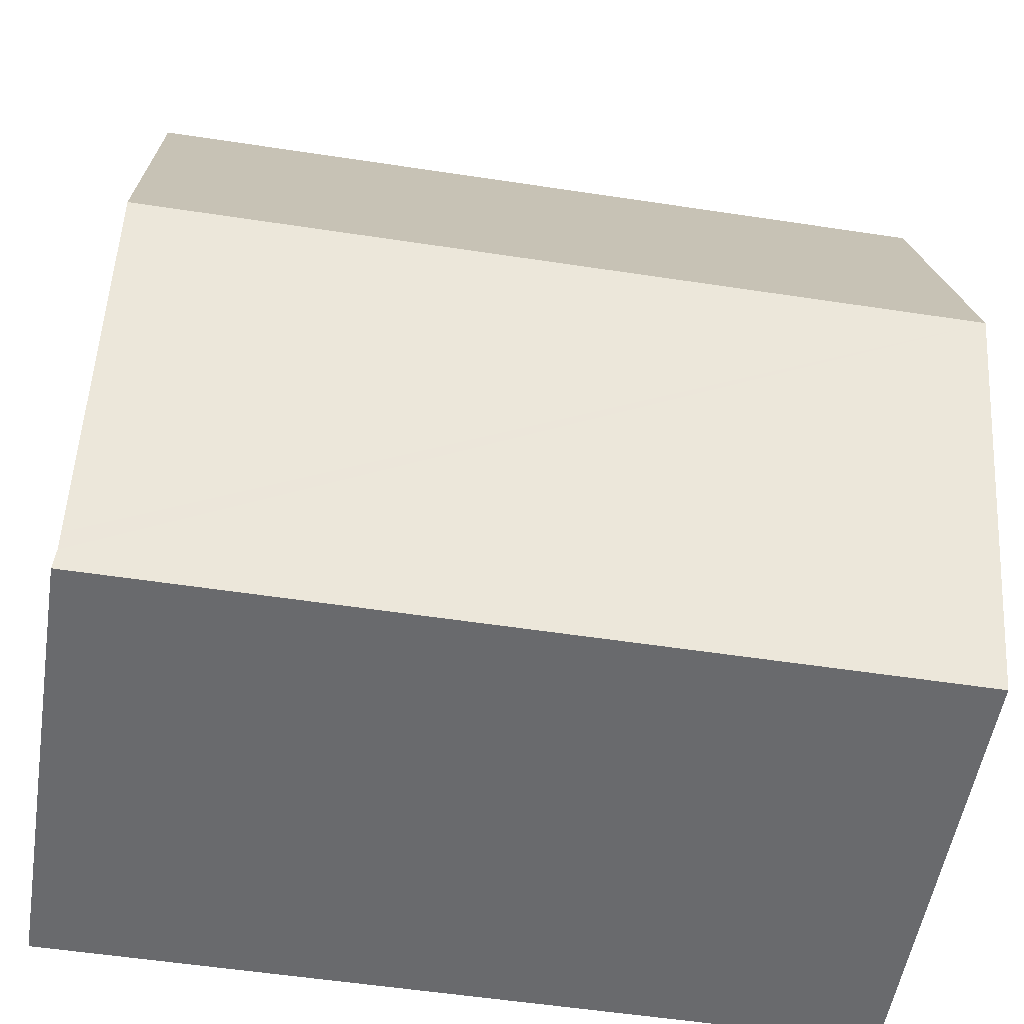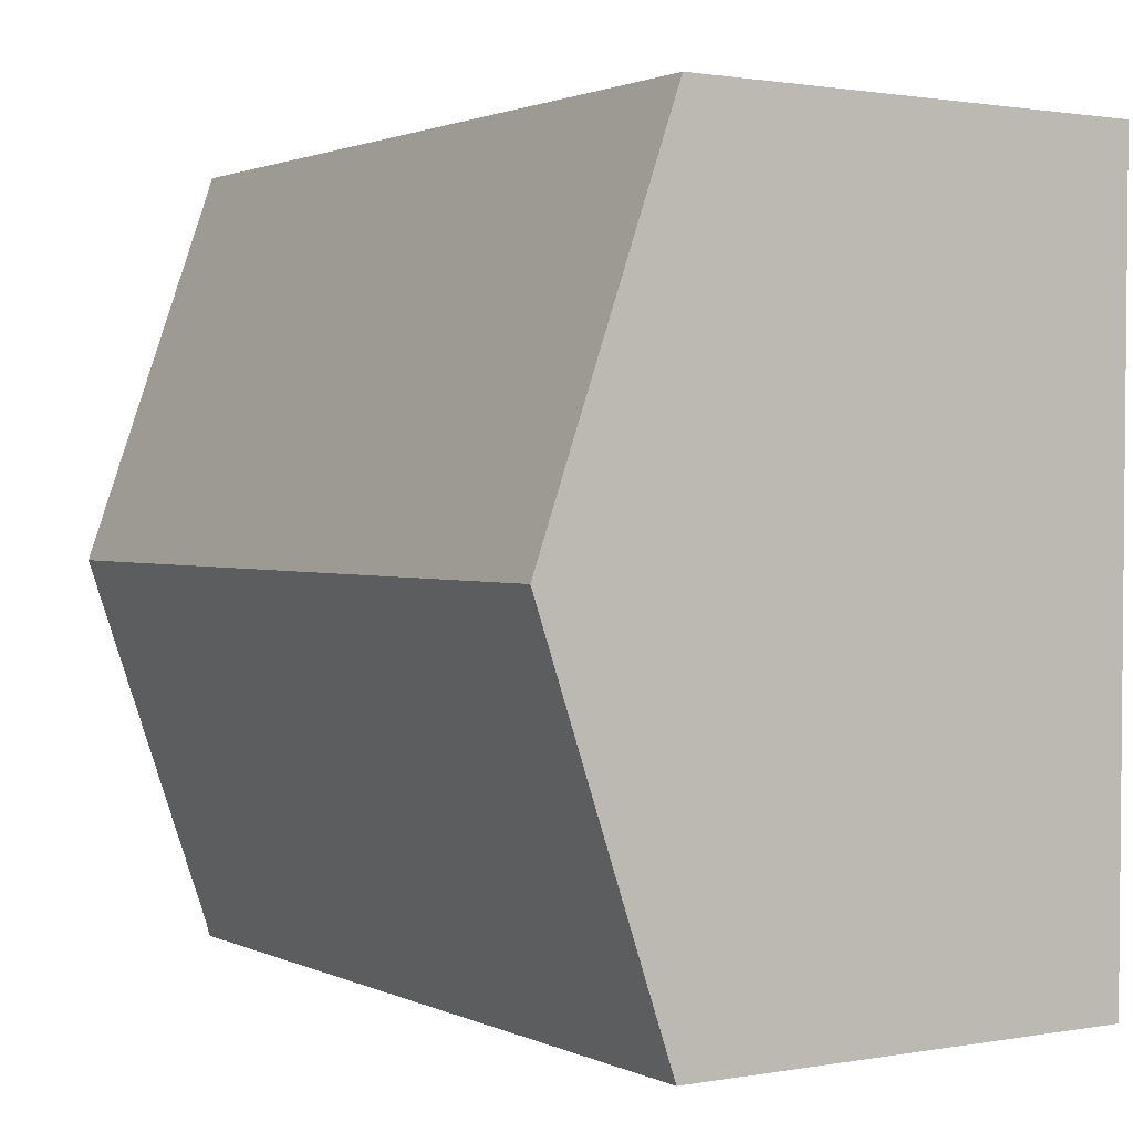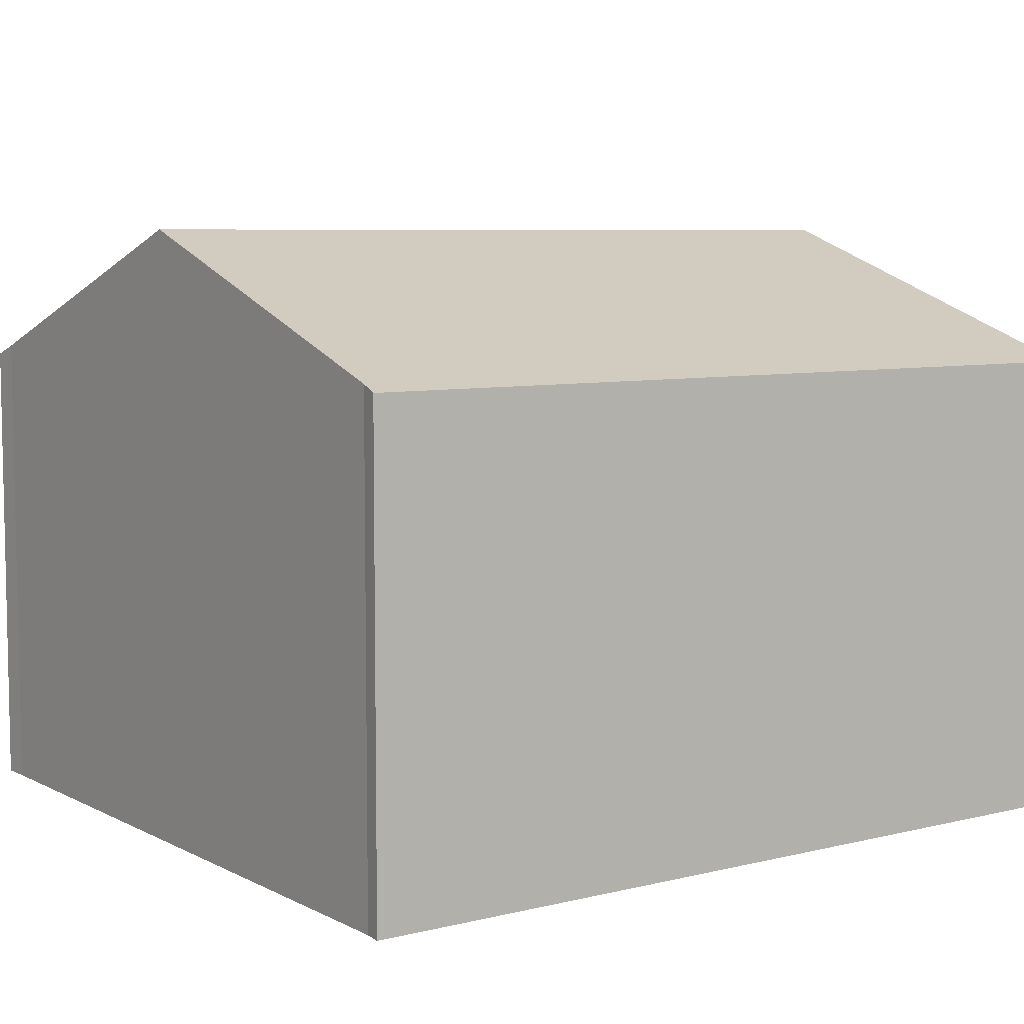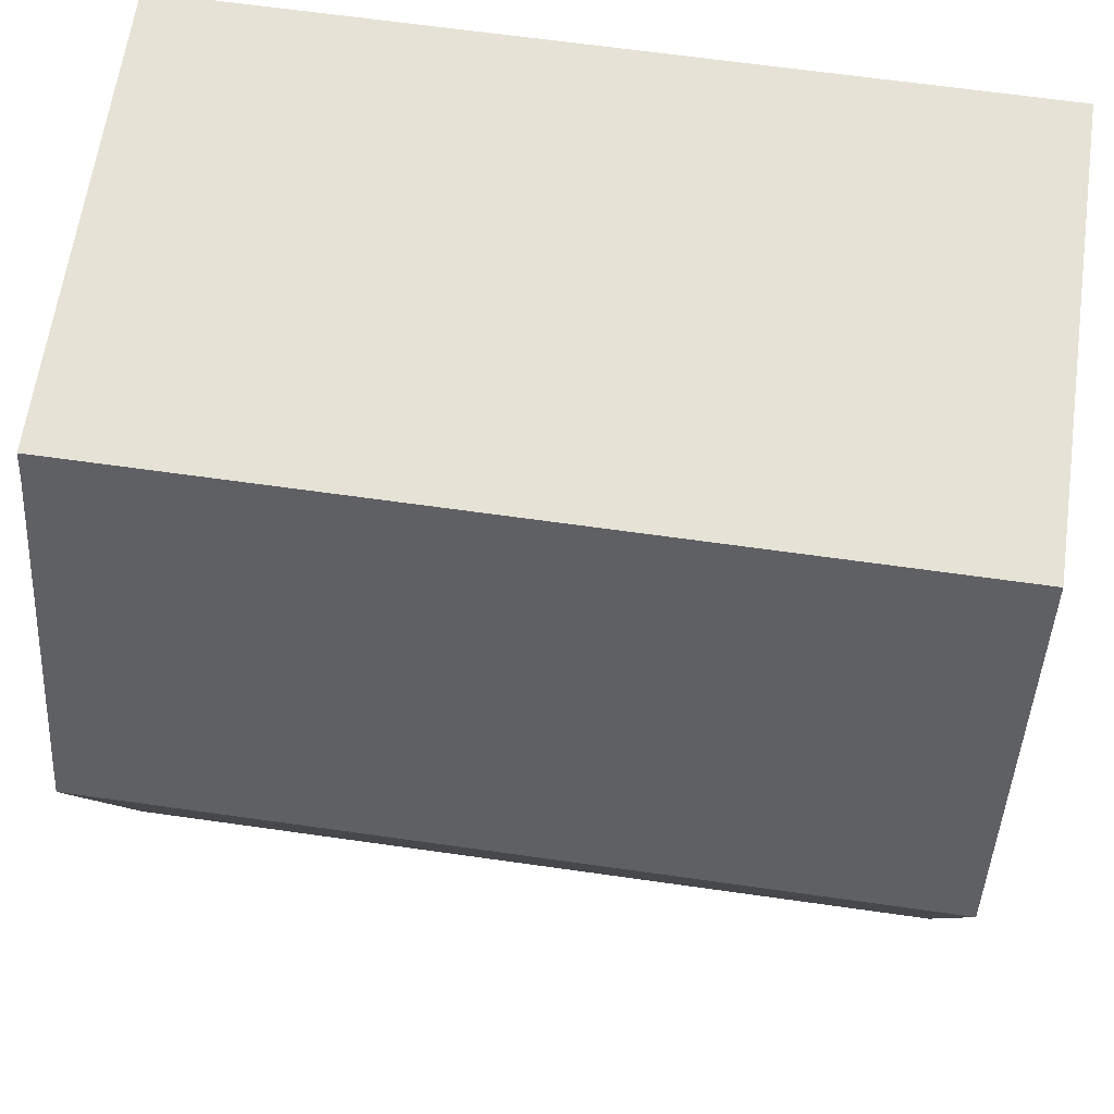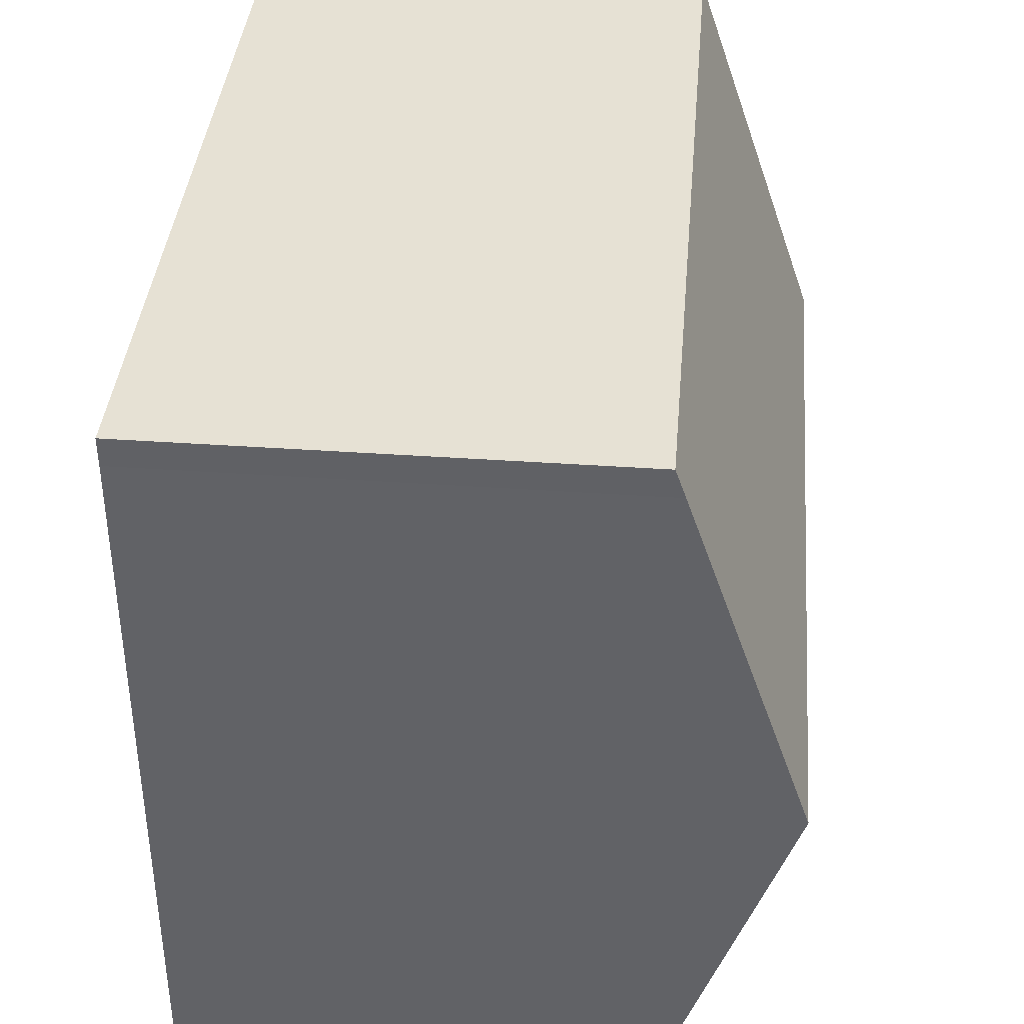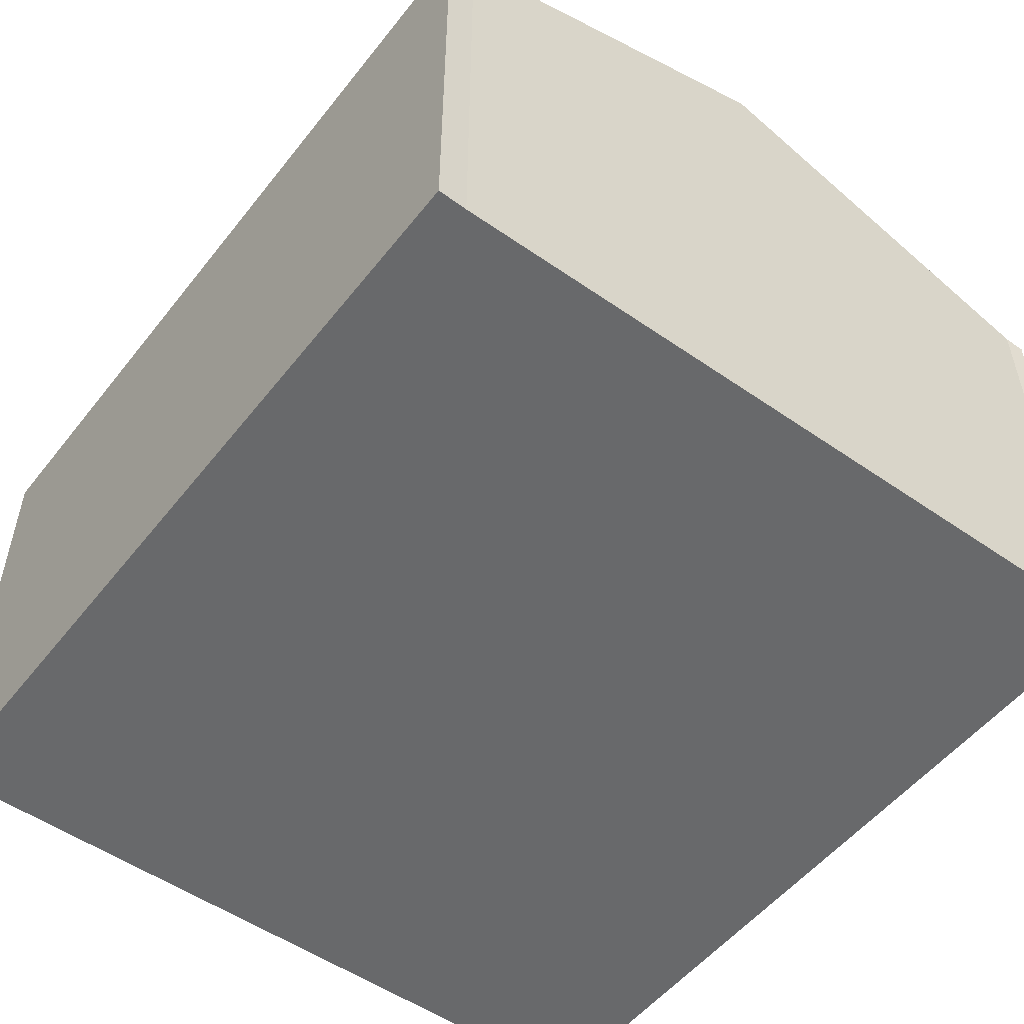
<metadata>
{"format":"obj","ext":"obj","renderer":"f3d","projection":"perspective","resolution":1024,"background":"white","views":[{"elev":-53.1,"azim":170.9,"up":"+Z"},{"elev":1.2,"azim":-122.8,"up":"+Z"},{"elev":6.8,"azim":144.1,"up":"+Y"},{"elev":63.0,"azim":-171.9,"up":"+Z"},{"elev":39.4,"azim":95.0,"up":"+Z"},{"elev":-52.6,"azim":52.5,"up":"+Y"}]}
</metadata>
<code>
v  0 8 4.899e-16
v  14.32 10.31 -6.583
v  0.063 10.31 -6.665
v  14.25 8.171 -0.414
v  14.26 8 0.079
v  0.125 8 -13.33
v  14.39 8.109 -12.93
v  14.44 8 -13.24
v  14.39 8.208 -12.65
v  14.39 7.917e-16 -12.93
v  14.44 8.11e-16 -13.24
v  14.25 2.535e-17 -0.414
v  14.26 -4.837e-18 0.079
v  14.32 4.031e-16 -6.583
v  14.39 7.744e-16 -12.65
v  0.125 8.162e-16 -13.33
v  0.063 4.081e-16 -6.665
v  0 0 0
g defaultobject
f 1 2 3
f 2 1 4
f 4 1 5
f 6 7 8
f 7 6 3
f 9 3 2
f 3 9 7
f 10 8 7
f 8 10 11
f 5 12 4
f 12 5 13
f 12 2 4
f 2 12 9
f 9 12 14
f 9 14 15
f 9 15 7
f 7 15 10
f 11 6 8
f 6 11 16
f 16 3 6
f 3 16 1
f 1 16 17
f 1 17 18
f 18 5 1
f 5 18 13
f 10 16 11
f 16 10 17
f 17 10 15
f 17 15 14
f 17 14 12
f 17 12 18
f 18 12 13

</code>
